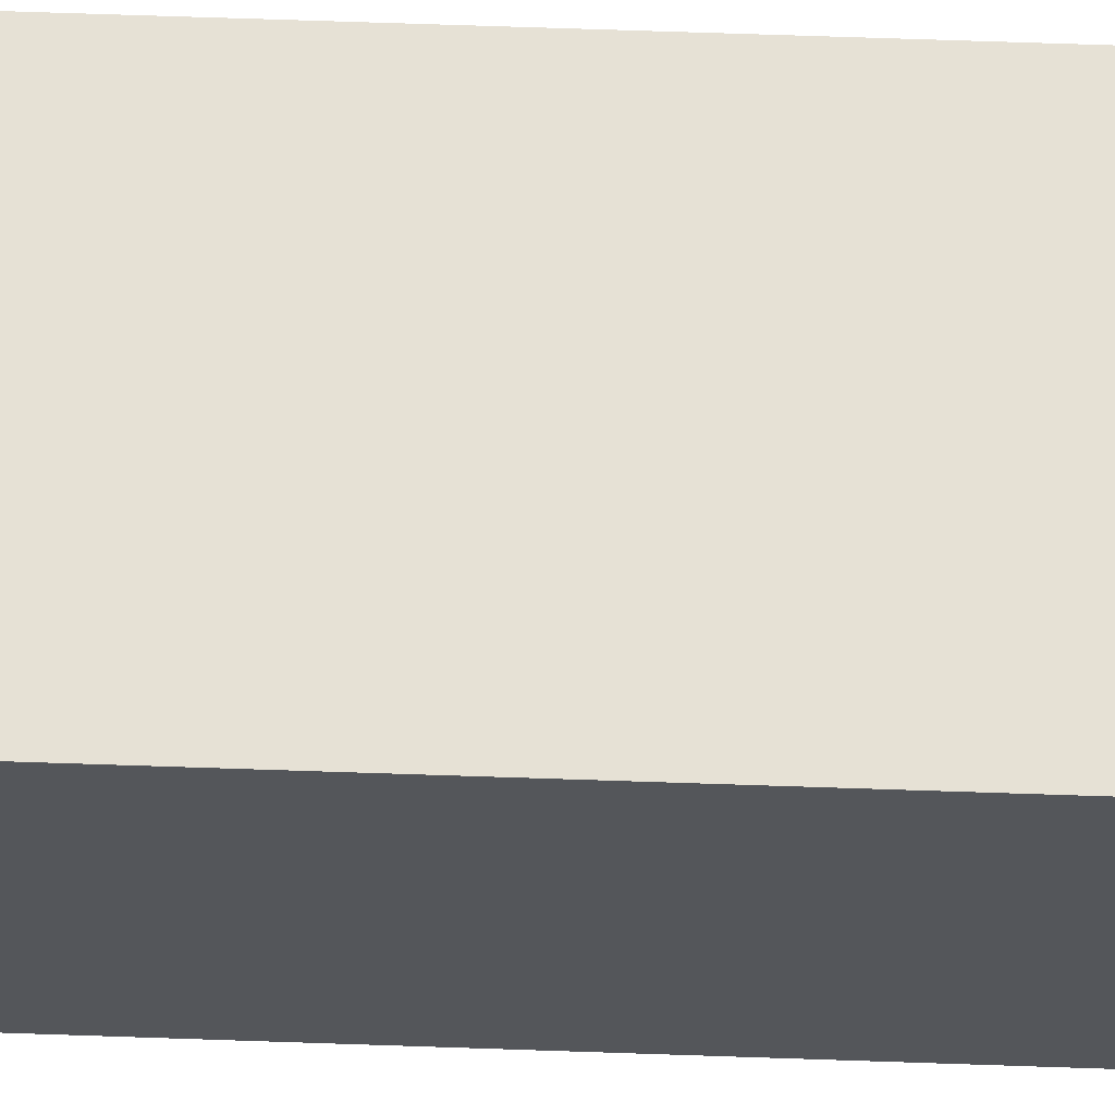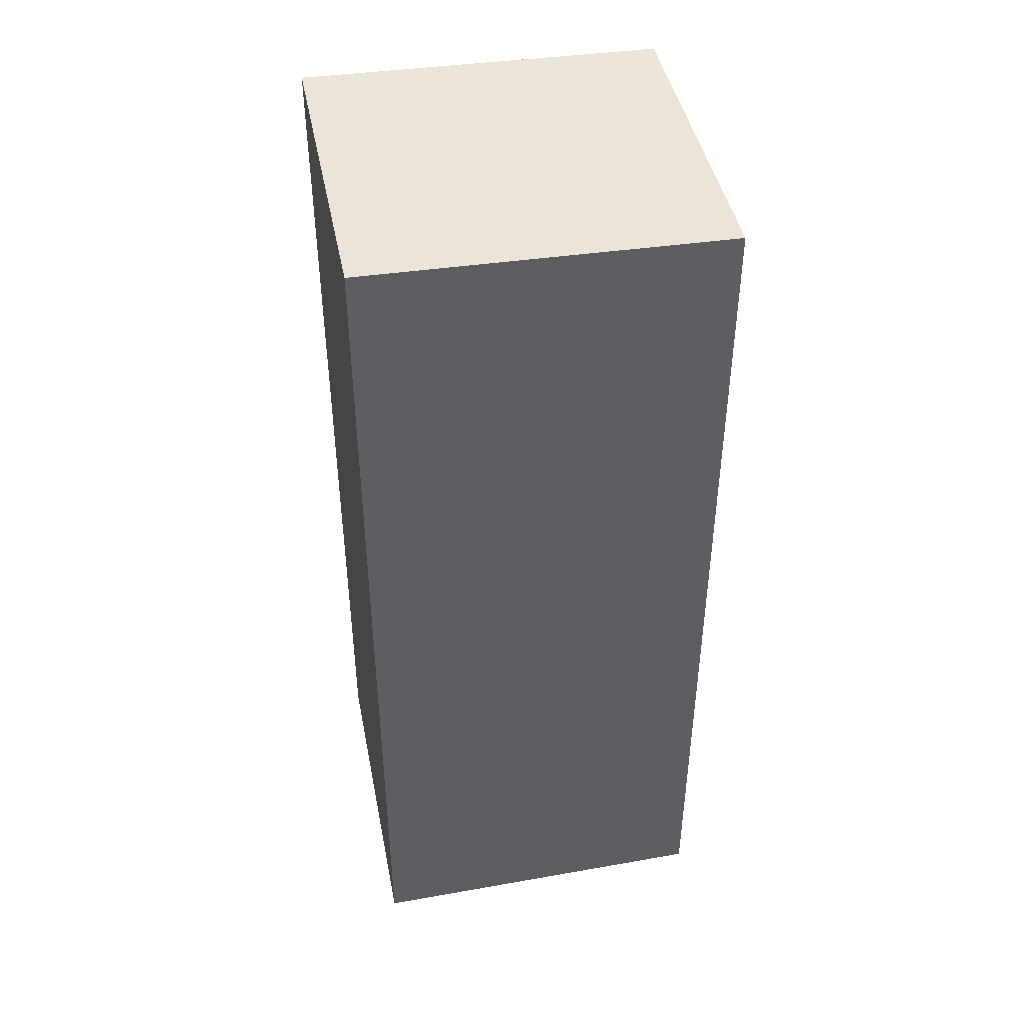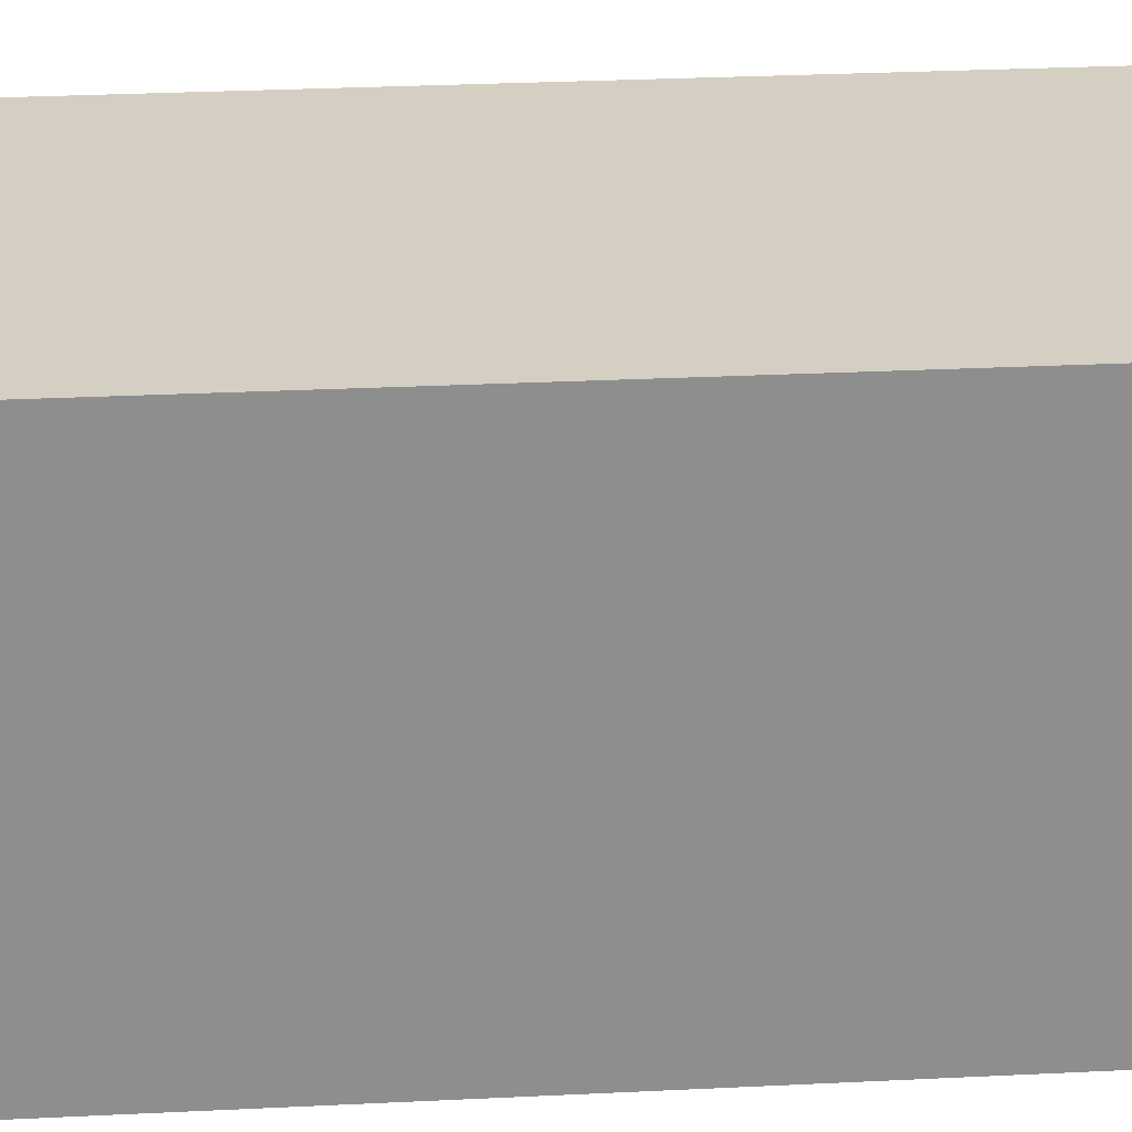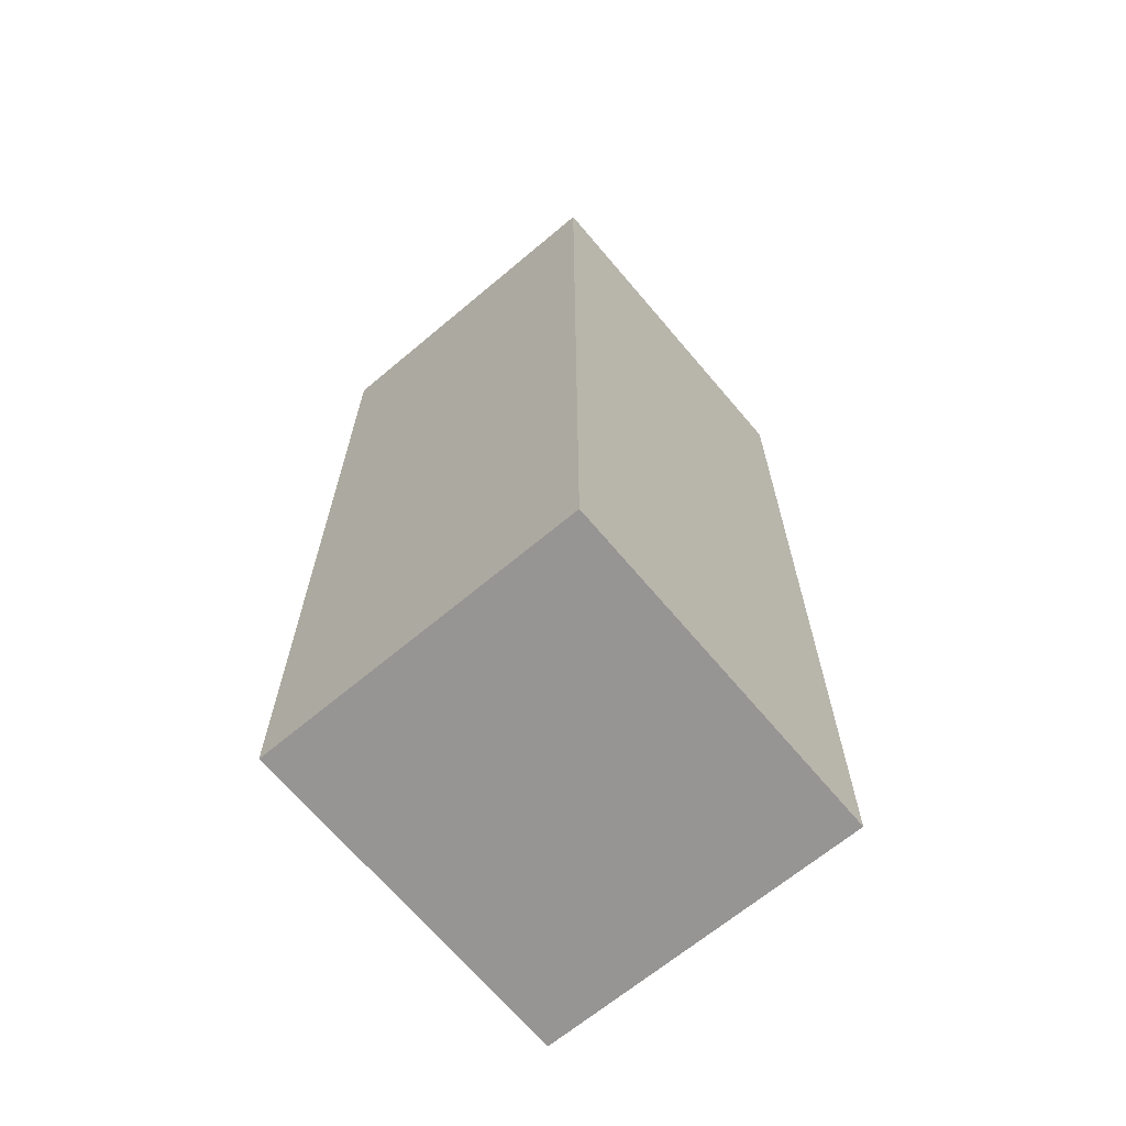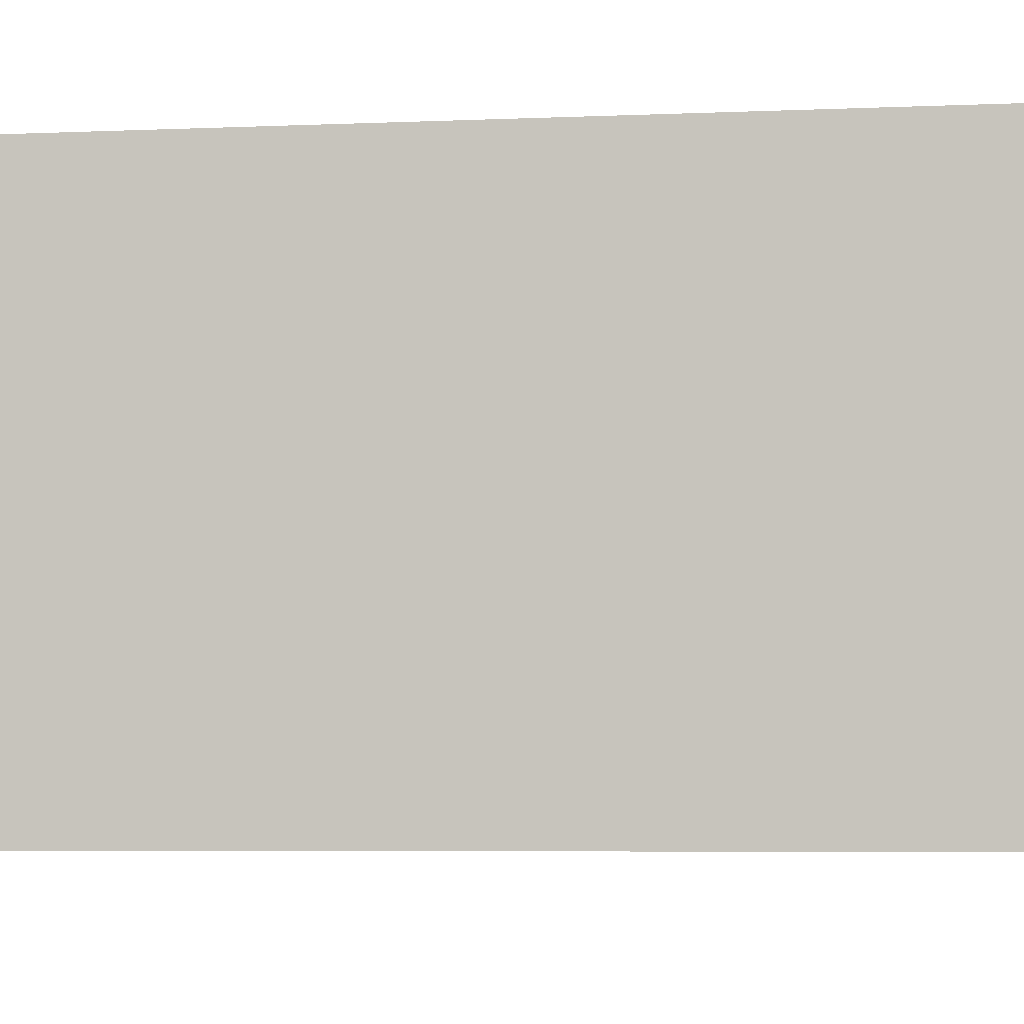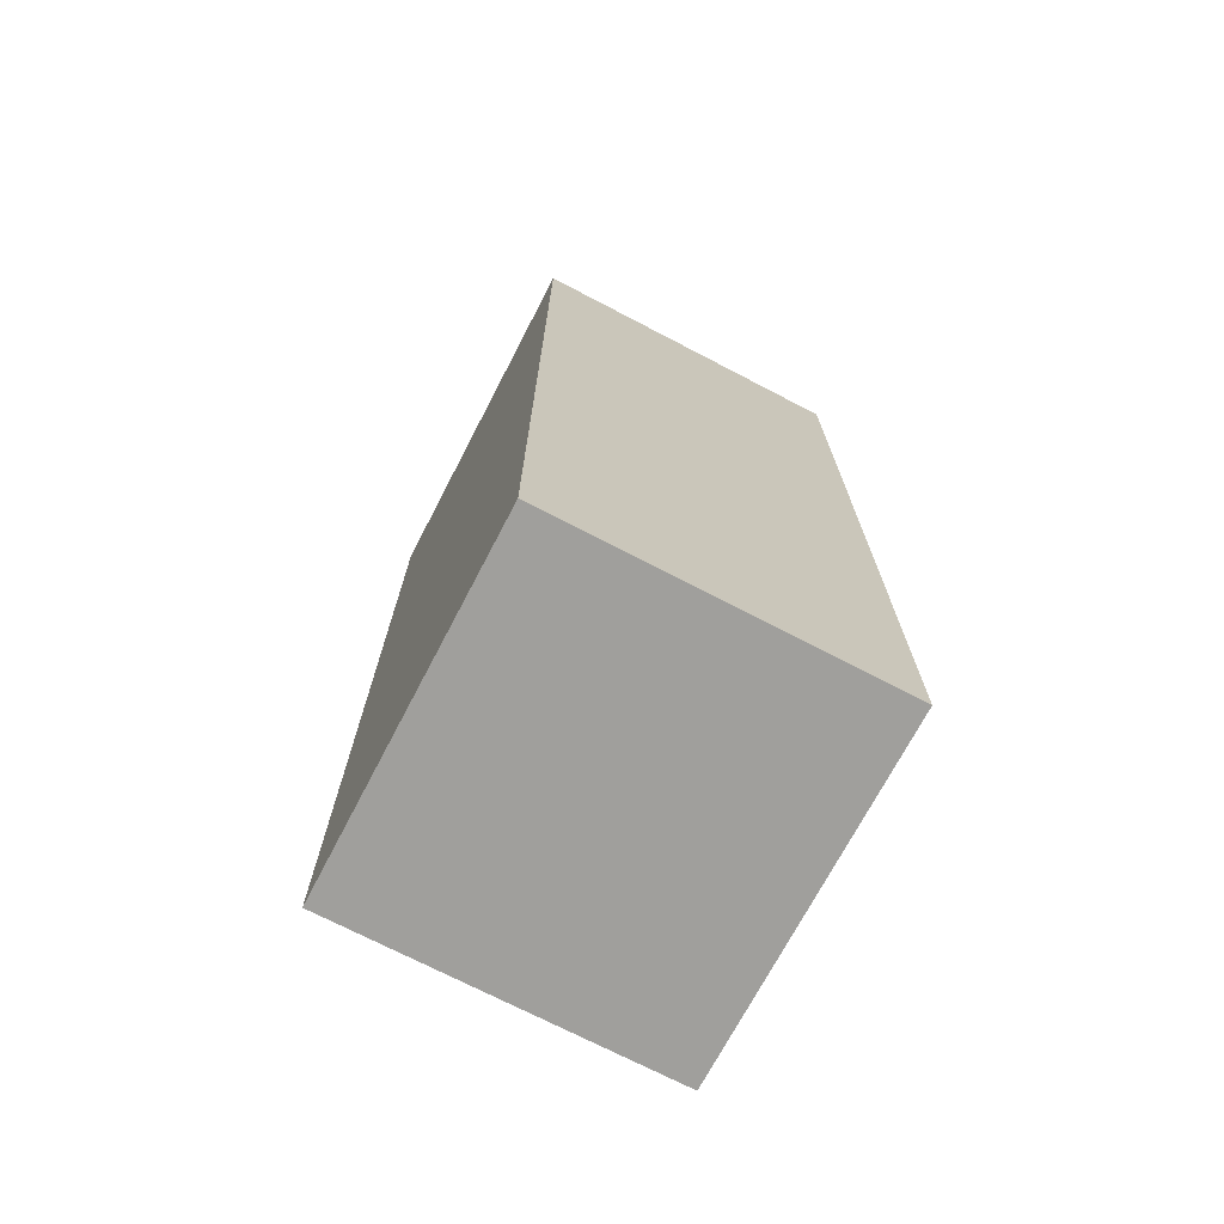
<metadata>
{"format":"obj","ext":"obj","renderer":"f3d","projection":"perspective","resolution":1024,"background":"white","views":[{"elev":64.5,"azim":-88.0,"up":"+Z"},{"elev":44.1,"azim":169.0,"up":"+Y"},{"elev":25.4,"azim":85.2,"up":"+Z"},{"elev":-66.8,"azim":-49.9,"up":"+Y"},{"elev":-4.2,"azim":-79.7,"up":"+Z"},{"elev":-72.2,"azim":62.5,"up":"+Y"}]}
</metadata>
<code>
v 0.03906 0.01134 -0.0063
v 0.03903 -0.01133 -0.0063
v 0.03903 -0.01133 -0.0143
v 0.03045 0.01117 -0.0143
v 0.03045 0.01117 -0.0063
v 0.03906 0.01134 -0.0143
v 0.03046 -0.01117 -0.0143
v 0.03046 -0.01117 -0.0063
f 1 2 3
f 5 1 4
f 6 1 3
f 6 3 4
f 6 4 1
f 7 3 2
f 7 5 4
f 7 4 3
f 8 7 2
f 8 5 7
f 8 2 1
f 8 1 5

</code>
